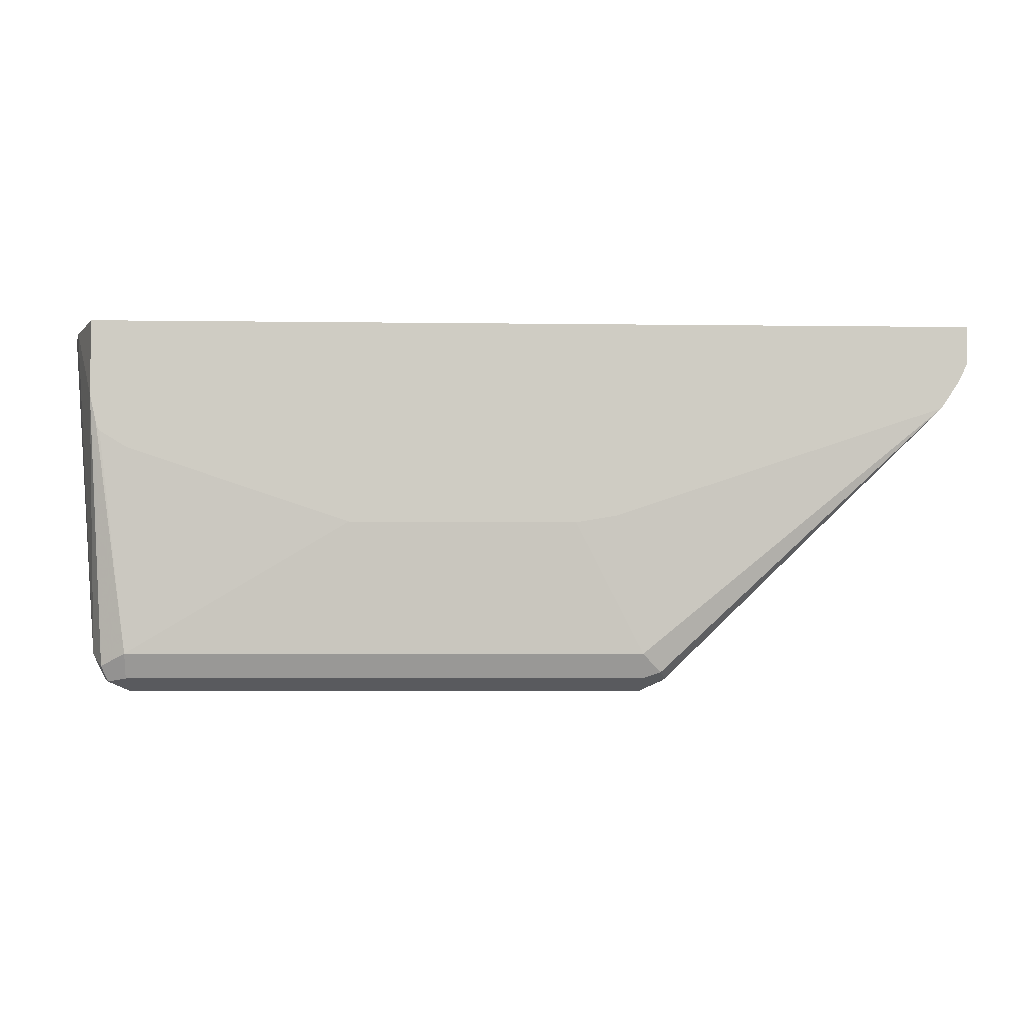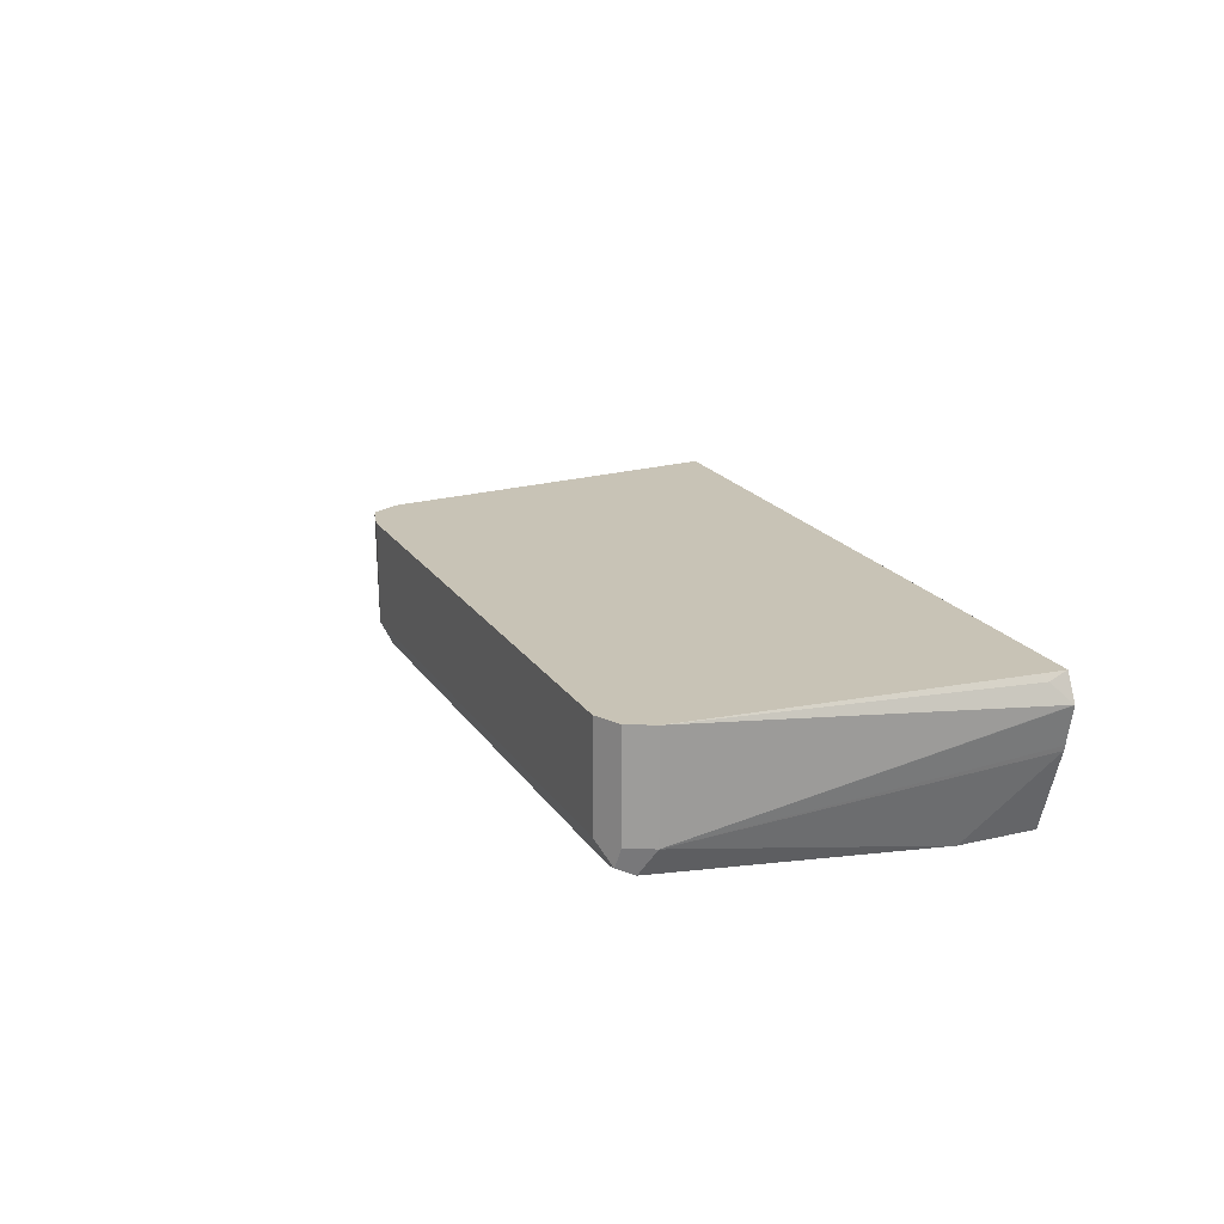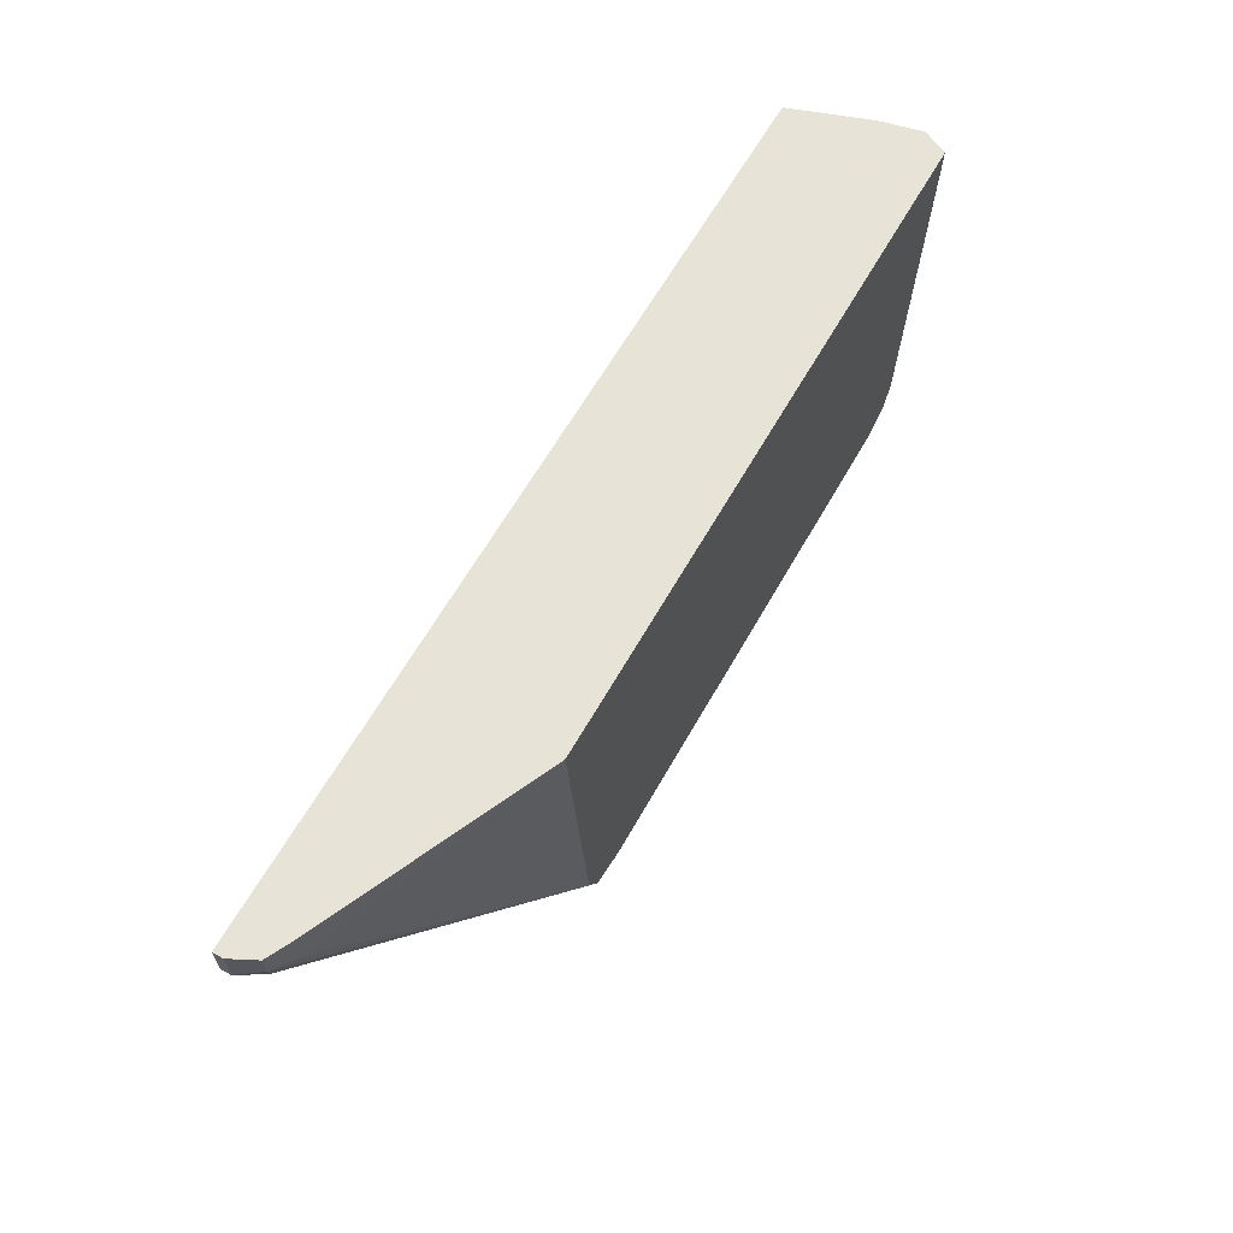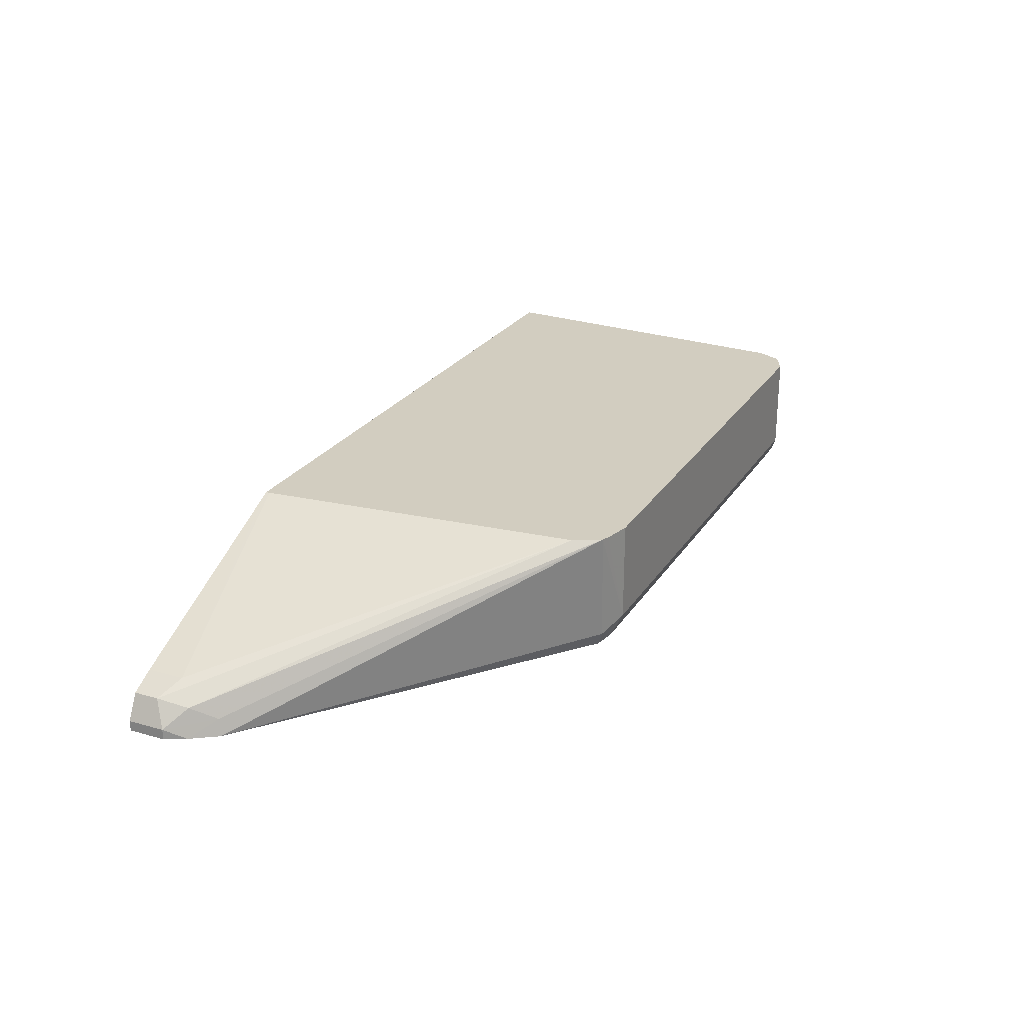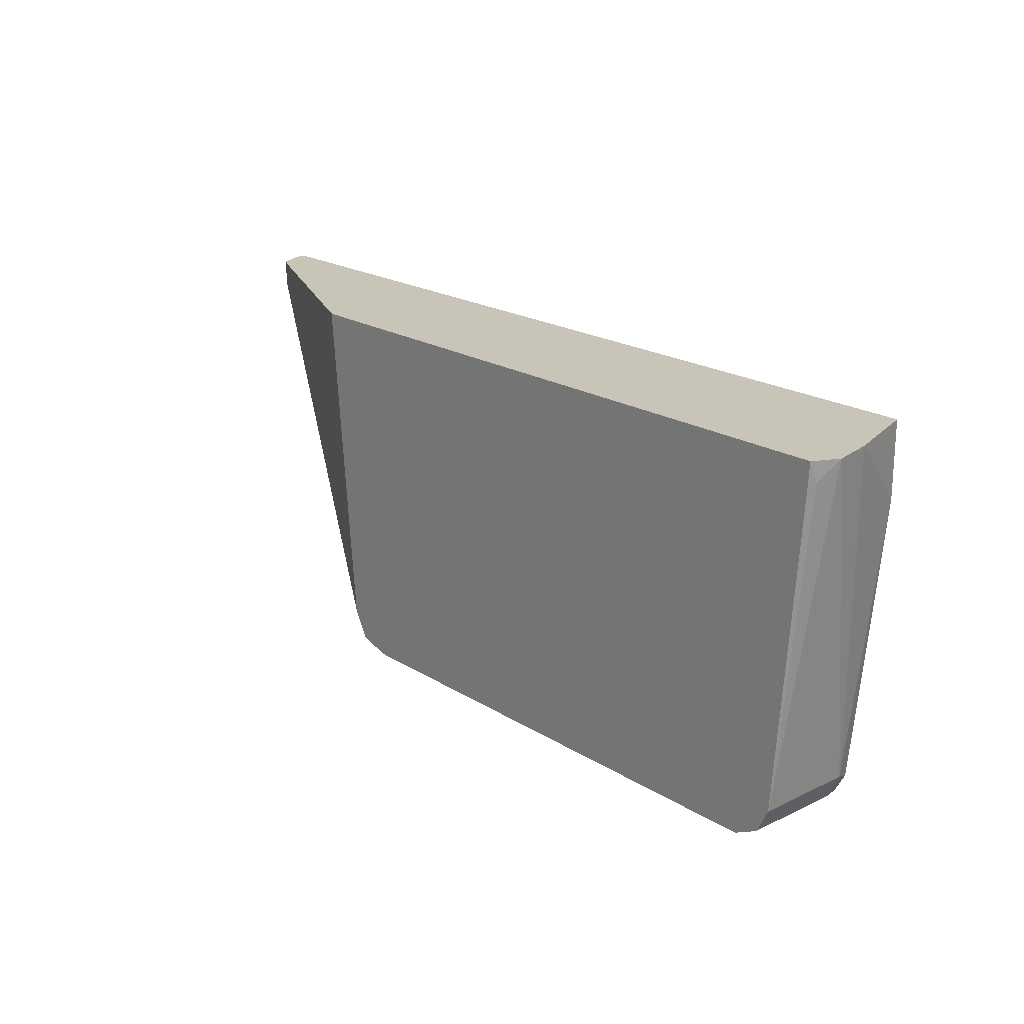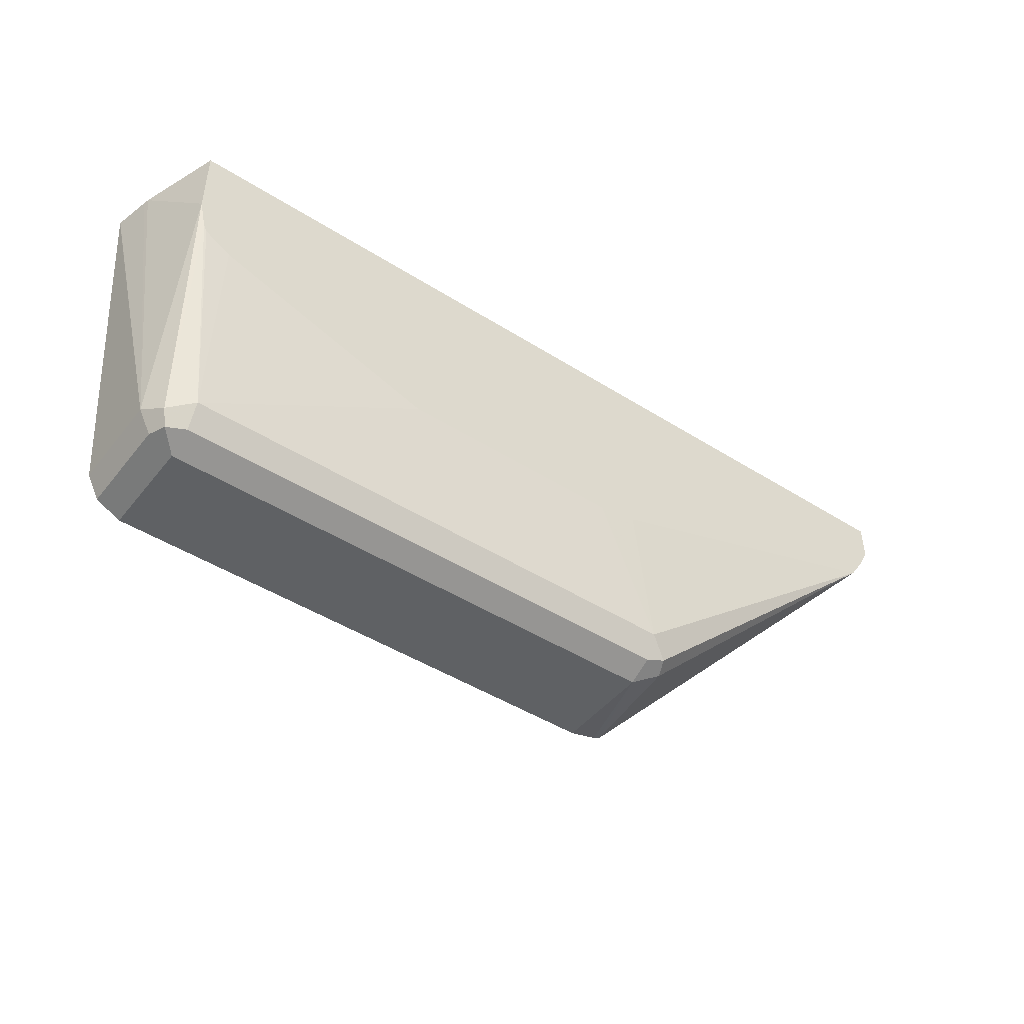
<metadata>
{"format":"obj","ext":"obj","renderer":"f3d","projection":"perspective","resolution":1024,"background":"white","views":[{"elev":-5.0,"azim":-2.4,"up":"+Z"},{"elev":19.5,"azim":-113.6,"up":"+Y"},{"elev":62.6,"azim":119.4,"up":"+Z"},{"elev":24.7,"azim":115.1,"up":"+Y"},{"elev":20.1,"azim":-131.4,"up":"+Z"},{"elev":-45.7,"azim":-36.1,"up":"+Z"}]}
</metadata>
<code>
v 0.05999 0.07322 -0.24
v 0.07506 0.07322 -0.2362
v 0.05999 0.02001 -0.24
v -0.22 0.07322 -0.24
v 0.07878 0.07322 -0.2347
v 0.0733 0.01333 -0.2333
v 0.06997 0.005004 -0.23
v 0.05999 0.00667 -0.2333
v -0.22 0.02001 -0.24
v -0.2245 0.07322 -0.2377
v 0.08656 0.07322 -0.22
v 0.23 0.01 -0.07001
v 0.2233 0.003338 -0.08334
v 0.2251 -0.005579 -0.08512
v 0.05999 5.86e-06 -0.22
v -0.22 0.00667 -0.2333
v -0.23 0.01 -0.235
v -0.2333 0.07322 -0.2333
v 0.1019 0.07322 -0.04193
v 0.22 0.02001 -0.06001
v 0.2333 0.01333 -0.05335
v 0.24 5.86e-06 -0.06001
v 0.2344 -0.005579 -0.07117
v 0.04511 -0.005579 -0.1451
v 0.02323 -0.005579 -0.1488
v -0.22 5.86e-06 -0.22
v -0.2333 0.00667 -0.2267
v -0.24 0.02001 -0.22
v -0.2333 0.02001 -0.2333
v -0.24 0.07322 -0.22
v 0.1019 0.07322 -0.03979
v 0.22 0.02001 -0.03979
v 0.2333 0.01333 -0.03979
v 0.24 5.86e-06 -0.04
v 0.24 -0.005579 -0.06001
v -0.09996 -0.005579 -0.1488
v -0.22 -0.005579 -0.1089
v -0.2345 -0.005579 -0.09995
v -0.2364 -0.005579 -0.09623
v -0.24 -0.005579 -0.08
v -0.255 0.03728 -0.03979
v -0.2556 0.04 -0.03979
v -0.26 0.05978 -0.03979
v -0.26 0.06 -0.04
v -0.255 0.07 -0.05002
v -0.2526 0.07322 -0.05323
v -0.2532 0.07322 -0.03979
v 0.24 -5.584e-05 -0.03979
v 0.24 -0.005579 -0.03979
v -0.24 -0.005579 -0.03979
v -0.26 0.06 -0.03979
v -0.2534 0.07319 -0.03979
v -0.2533 0.07322 -0.04036
v -0.2533 0.07322 -0.03985
f 26 38 39
f 21 33 34
f 21 34 22
f 22 34 48
f 22 35 23
f 22 49 35
f 26 36 37
f 26 37 38
f 22 48 49
f 20 31 32
f 17 28 29
f 20 32 33
f 19 31 20
f 18 28 30
f 18 29 28
f 17 26 27
f 17 27 28
f 16 26 17
f 15 36 26
f 15 25 36
f 26 39 27
f 15 24 25
f 20 33 21
f 27 39 40
f 31 49 48
f 28 40 41
f 14 24 15
f 45 53 46
f 45 52 53
f 44 52 45
f 44 51 52
f 43 51 44
f 40 50 41
f 33 48 34
f 31 33 32
f 31 48 33
f 31 50 49
f 31 41 50
f 31 42 41
f 31 43 42
f 31 51 43
f 31 52 51
f 31 47 52
f 30 45 46
f 30 44 45
f 28 44 30
f 28 43 44
f 28 42 43
f 28 41 42
f 27 40 28
f 14 25 24
f 3 7 8
f 14 37 36
f 4 9 10
f 3 16 9
f 3 8 16
f 3 6 7
f 3 5 6
f 2 5 3
f 1 5 2
f 1 11 5
f 1 19 11
f 1 31 19
f 5 11 12
f 1 47 31
f 1 53 54
f 1 46 53
f 1 30 46
f 1 18 30
f 1 10 18
f 1 4 10
f 1 9 4
f 1 3 9
f 1 2 3
f 47 54 52
f 1 54 47
f 5 12 13
f 5 13 14
f 5 14 6
f 14 38 37
f 14 39 38
f 14 40 39
f 14 50 40
f 14 49 50
f 14 35 49
f 14 23 35
f 13 23 14
f 13 22 23
f 12 22 13
f 12 21 22
f 11 21 12
f 11 20 21
f 11 19 20
f 10 29 18
f 10 17 29
f 9 17 10
f 9 16 17
f 7 14 15
f 7 16 8
f 7 26 16
f 7 15 26
f 6 14 7
f 14 36 25
f 52 54 53

</code>
